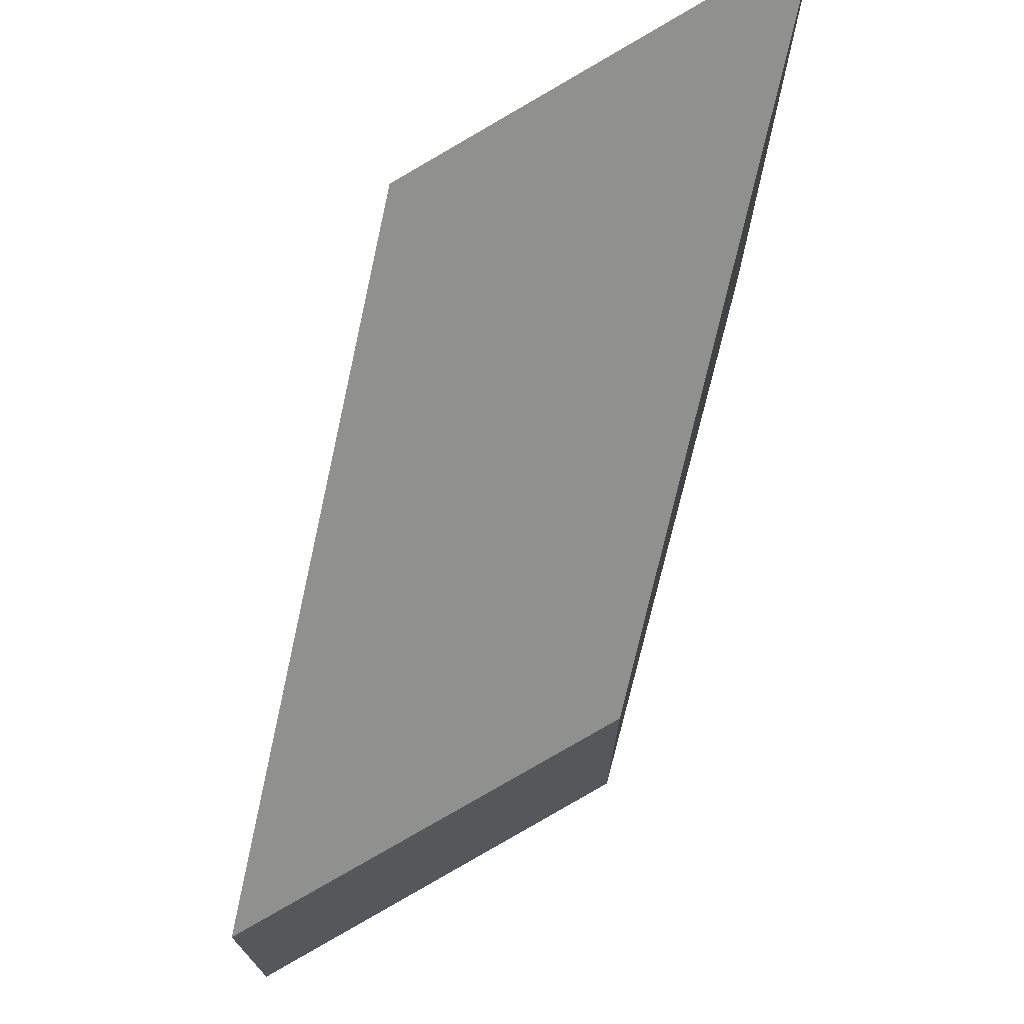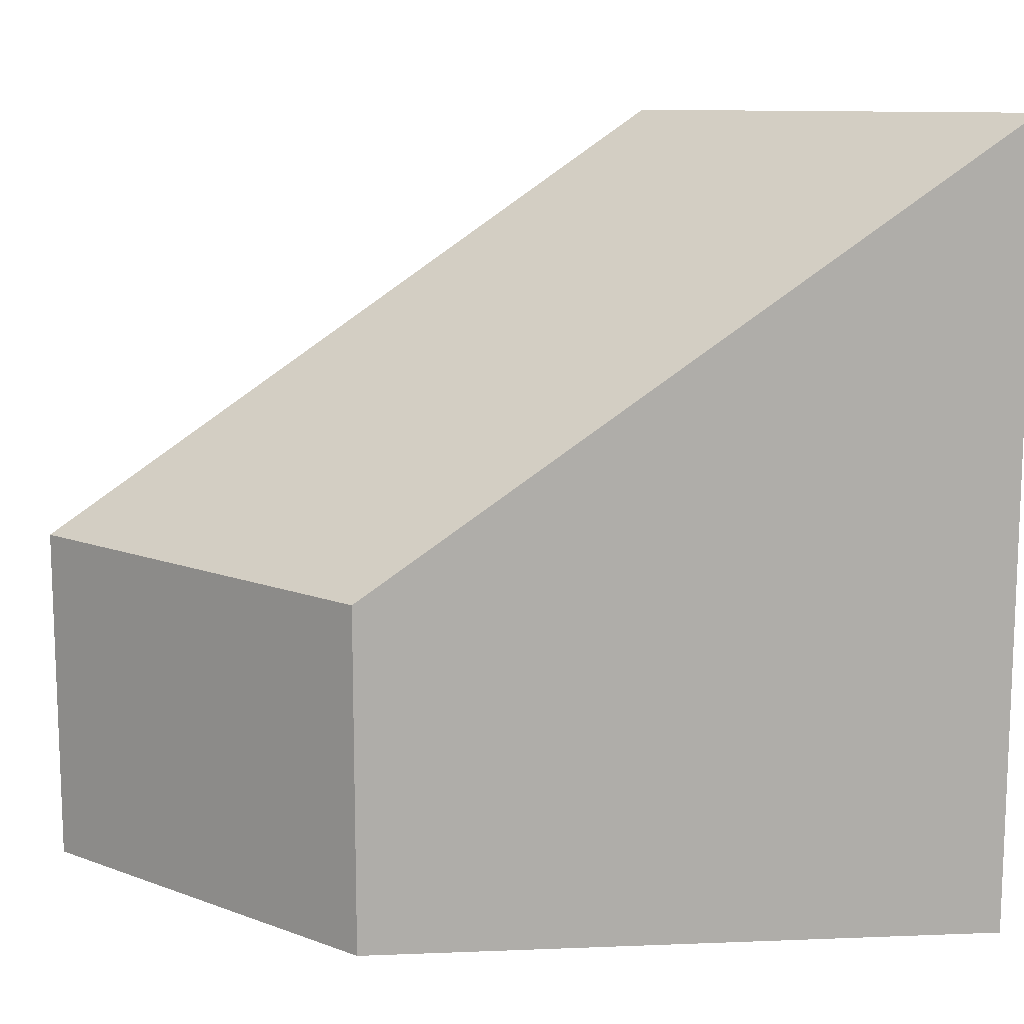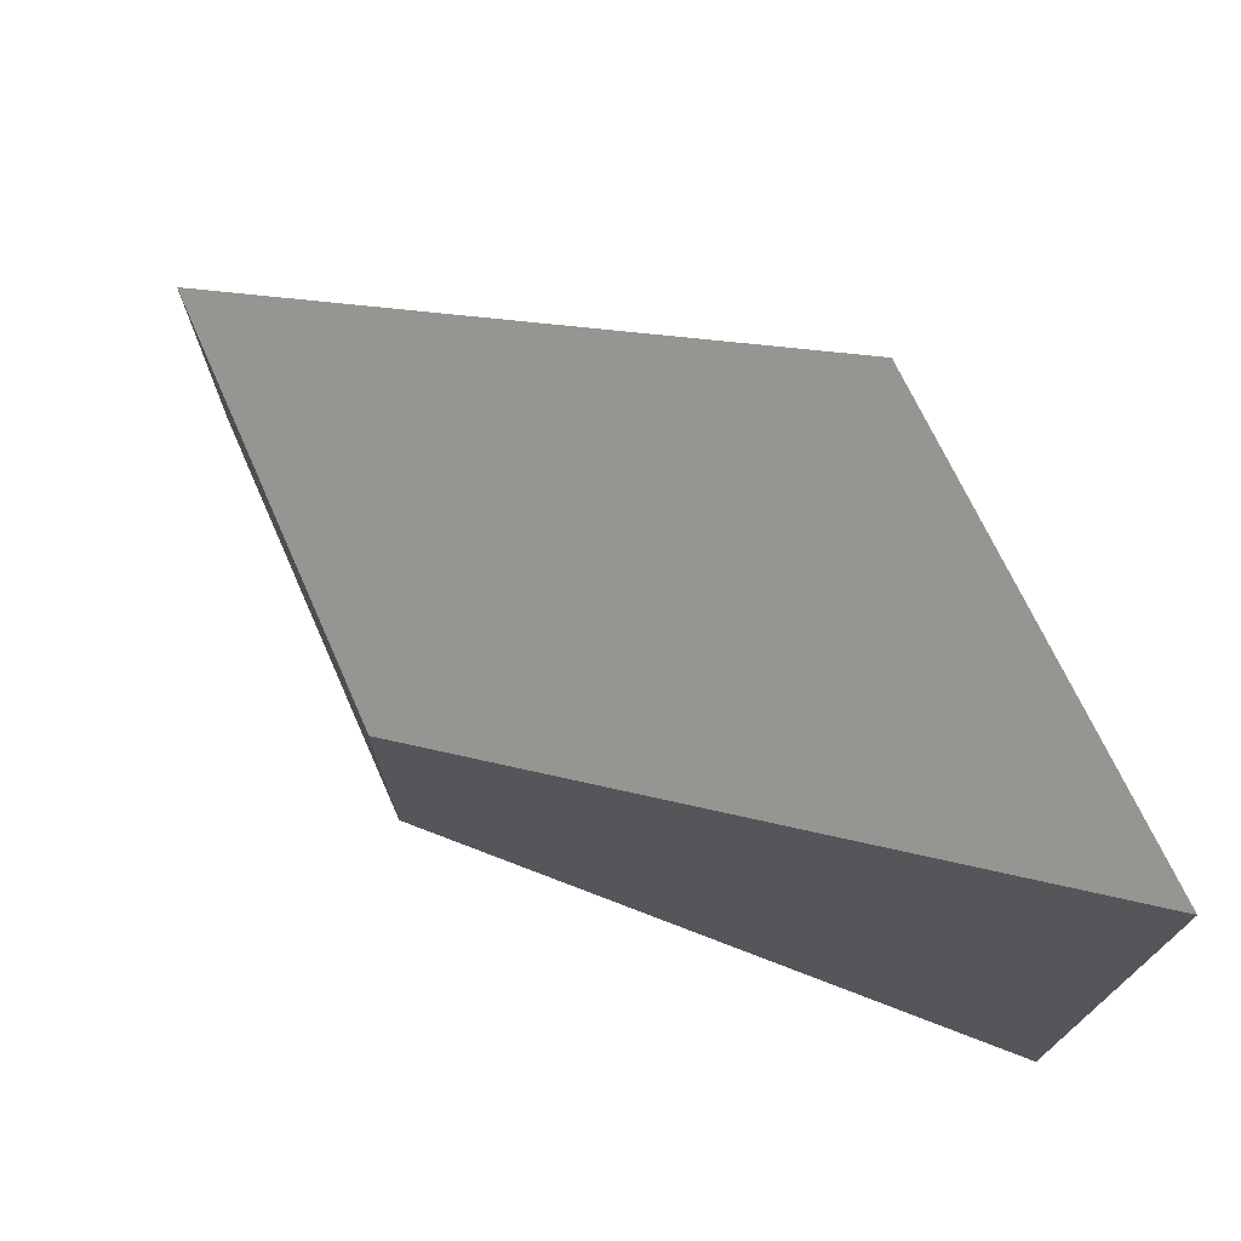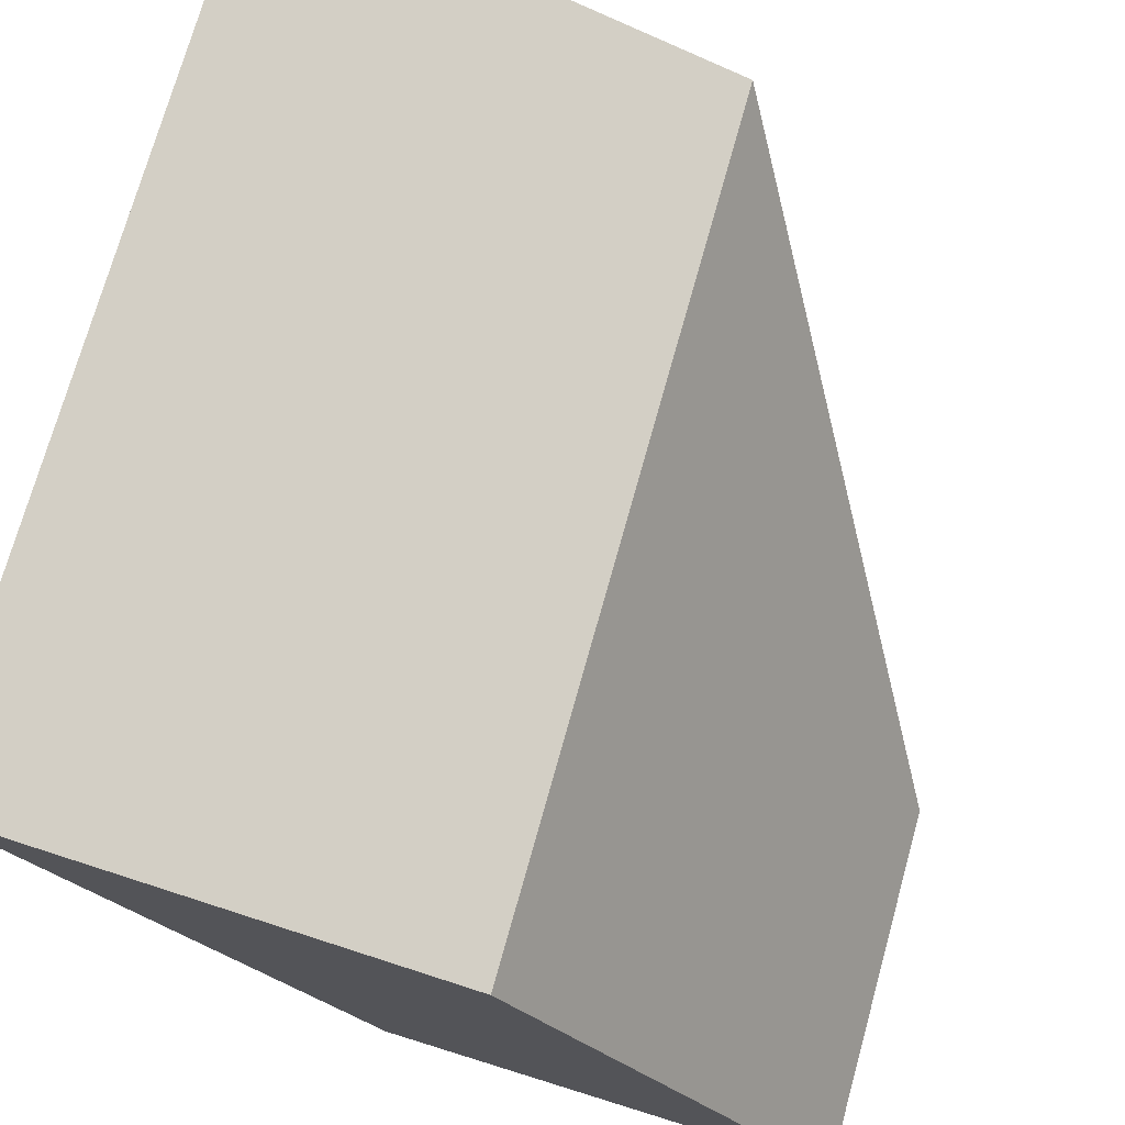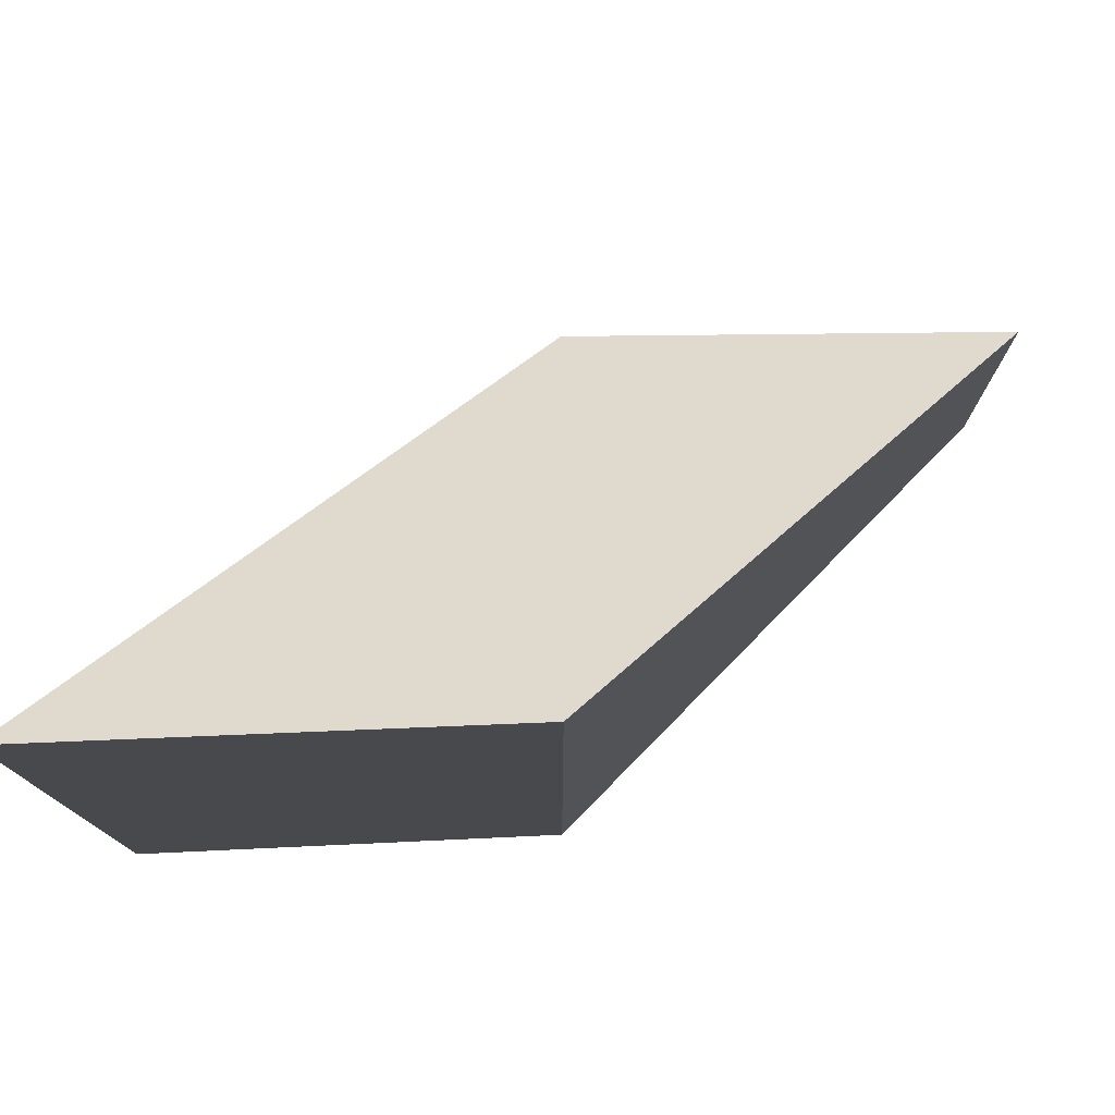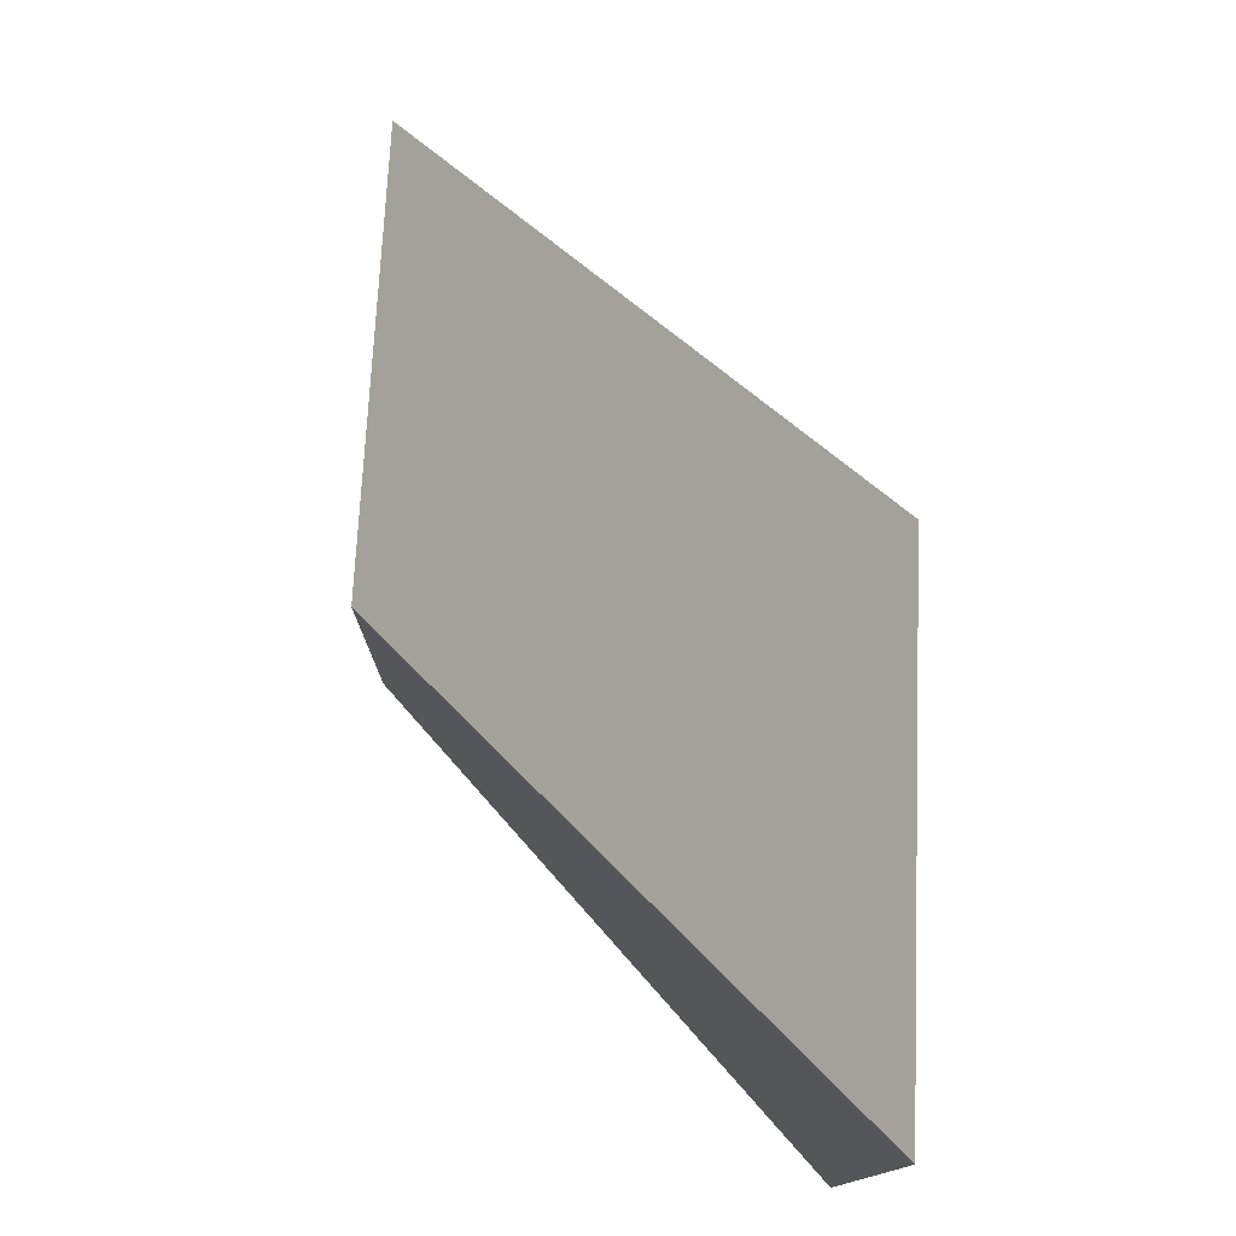
<metadata>
{"format":"obj","ext":"obj","renderer":"f3d","projection":"perspective","resolution":1024,"background":"white","views":[{"elev":73.2,"azim":165.1,"up":"+Y"},{"elev":13.1,"azim":-125.1,"up":"+Y"},{"elev":74.7,"azim":-98.9,"up":"+Y"},{"elev":73.1,"azim":15.6,"up":"+Z"},{"elev":77.9,"azim":14.2,"up":"+Y"},{"elev":78.1,"azim":-71.5,"up":"+Y"}]}
</metadata>
<code>
v 4.256 -0.08211 -0.2433
v 4.219 -0.08077 -0.2322
v 4.219 -0.1498 -0.2322
v 4.256 -0.1498 -0.2433
v 4.219 -0.08077 -0.2322
v 4.247 -0.1196 -0.2796
v 4.247 -0.1498 -0.2796
v 4.219 -0.1498 -0.2322
v 4.247 -0.1498 -0.2796
v 4.283 -0.1498 -0.2892
v 4.256 -0.1498 -0.2433
v 4.219 -0.1498 -0.2322
v 4.283 -0.1196 -0.2892
v 4.256 -0.08211 -0.2433
v 4.256 -0.1498 -0.2433
v 4.283 -0.1498 -0.2892
v 4.283 -0.1196 -0.2892
v 4.247 -0.1196 -0.2796
v 4.219 -0.08077 -0.2322
v 4.256 -0.08211 -0.2433
v 4.247 -0.1196 -0.2796
v 4.283 -0.1196 -0.2892
v 4.283 -0.1498 -0.2892
v 4.247 -0.1498 -0.2796
f 1 2 3
f 1 3 4
f 5 6 7
f 5 7 8
f 9 10 11
f 9 11 12
f 13 14 15
f 13 15 16
f 17 18 19
f 17 19 20
f 21 22 23
f 21 23 24

</code>
